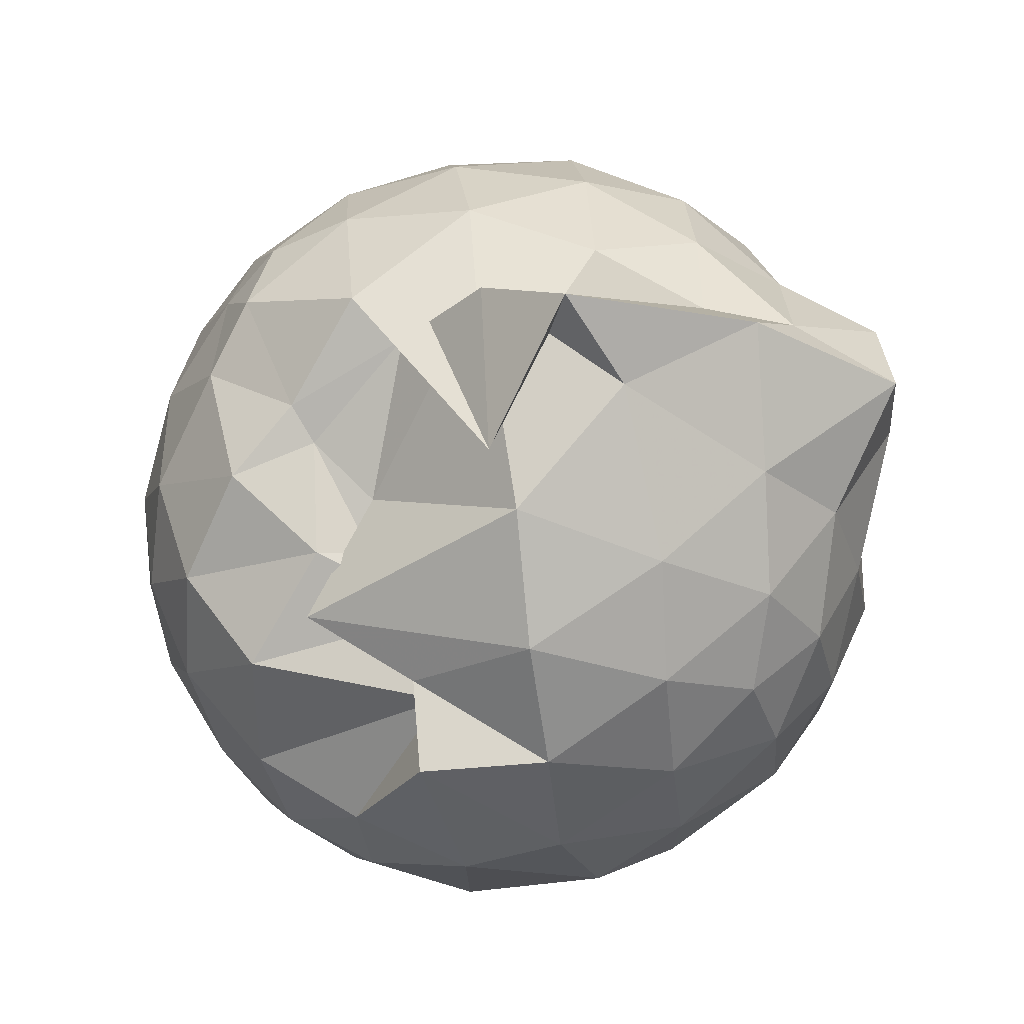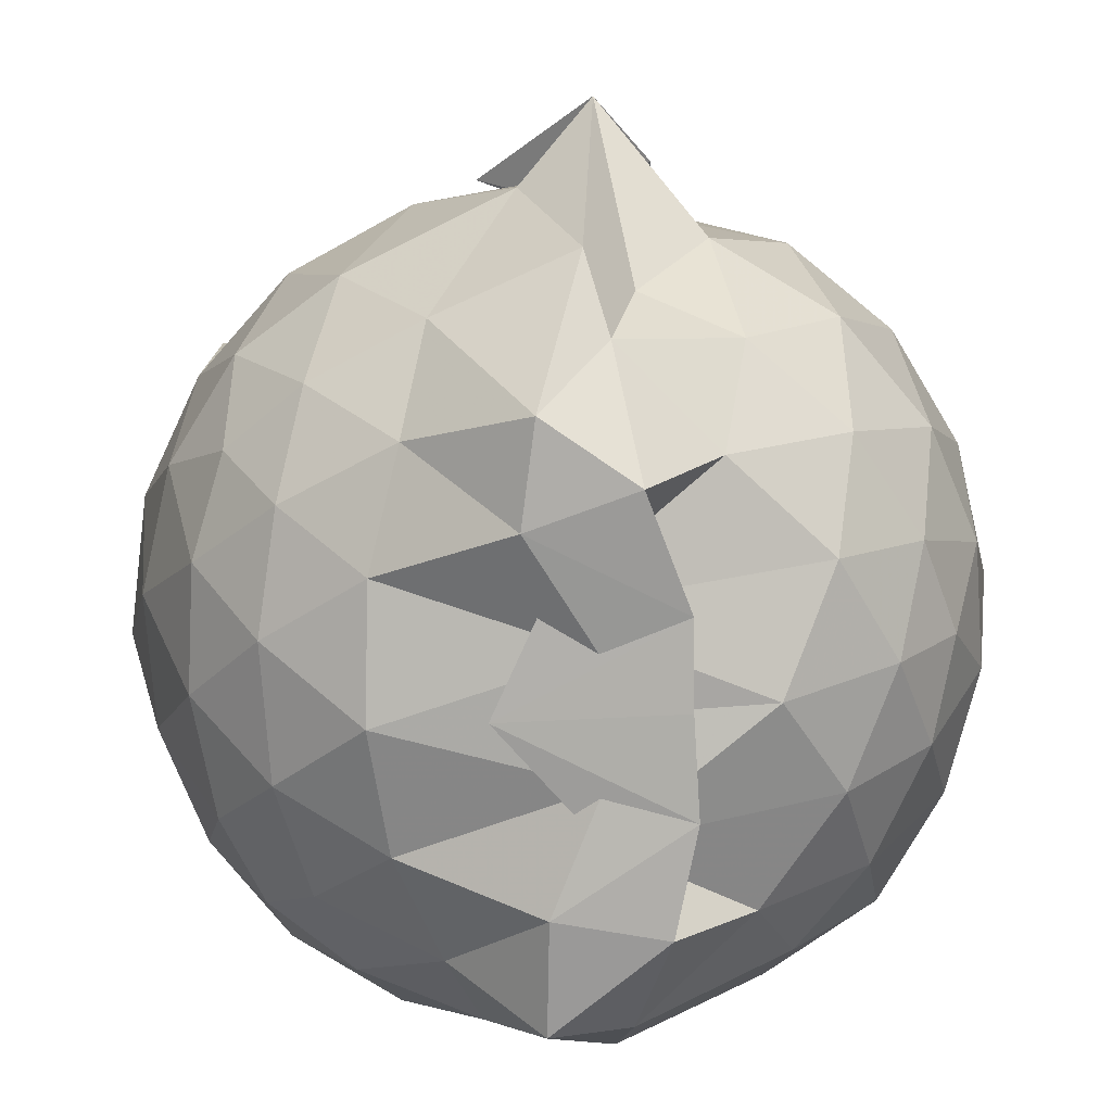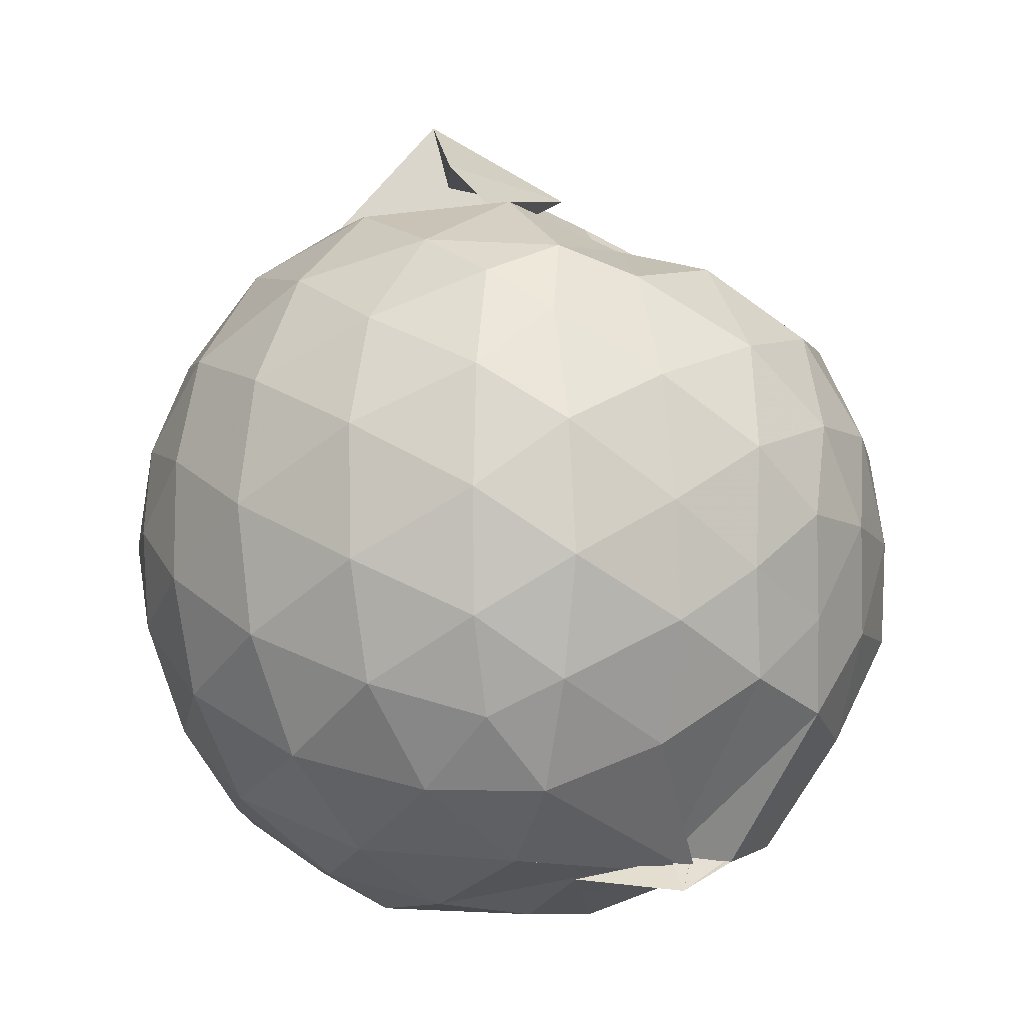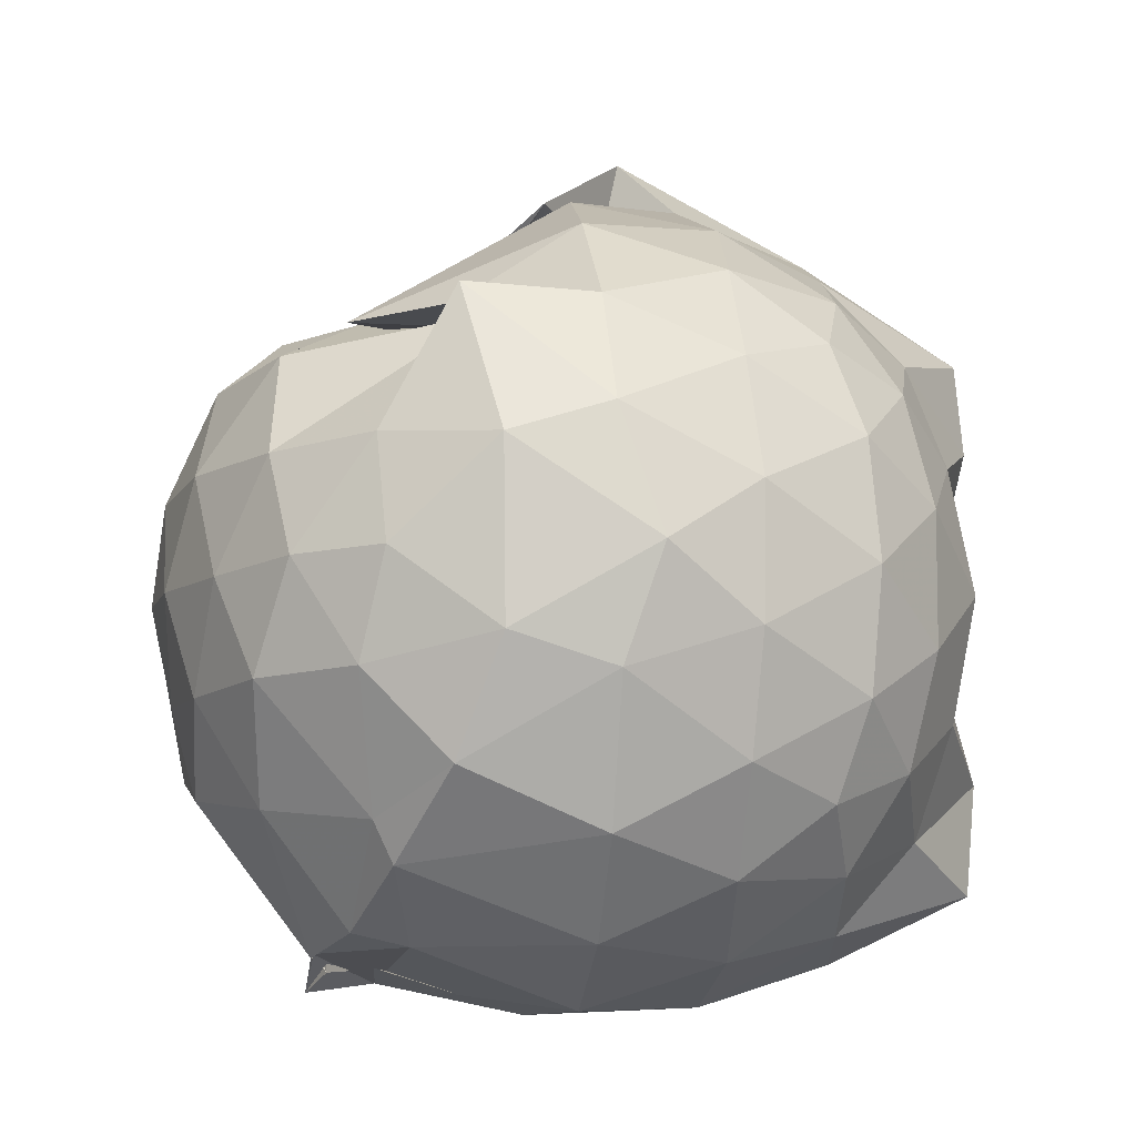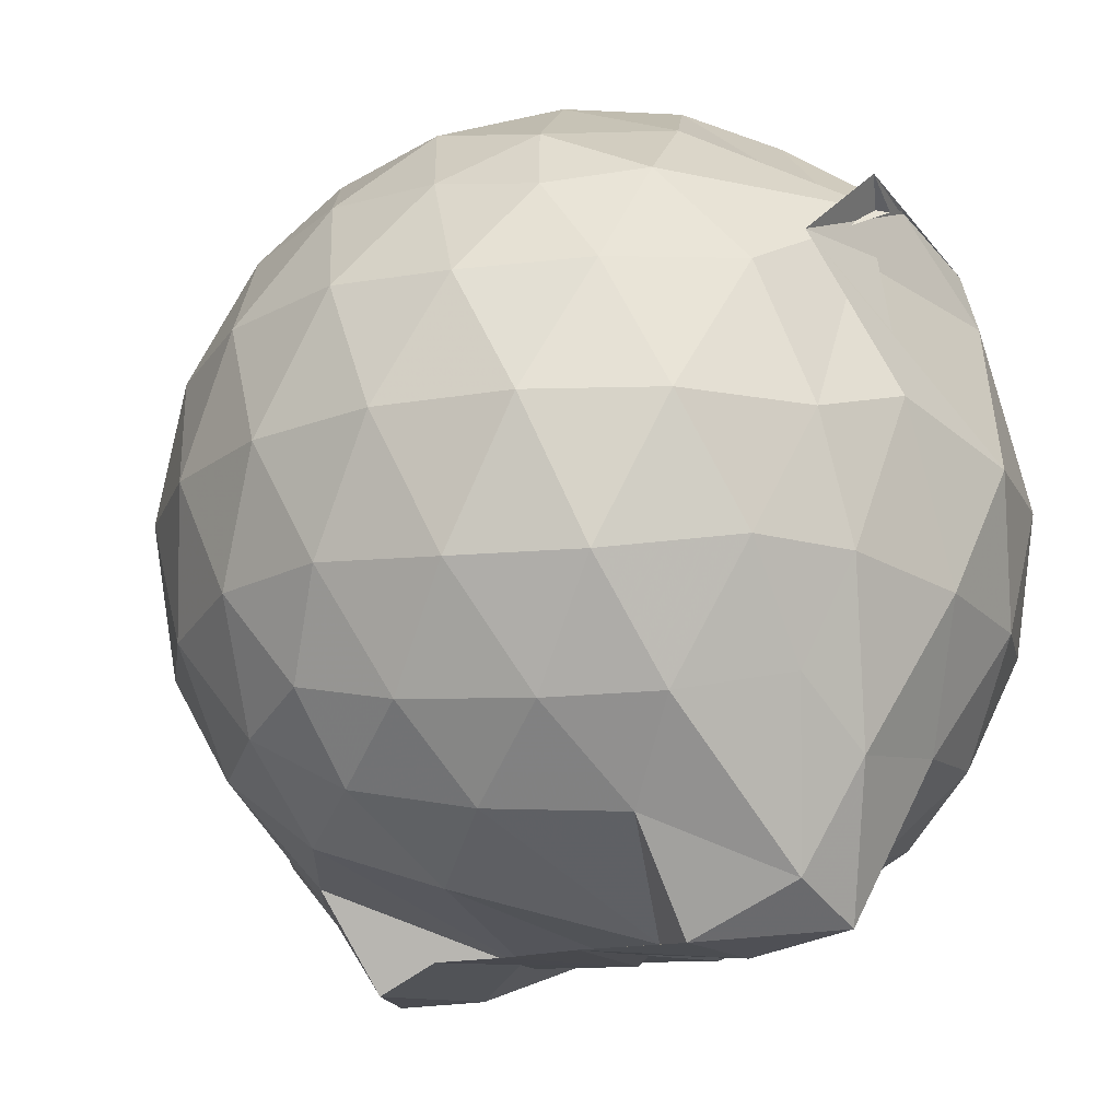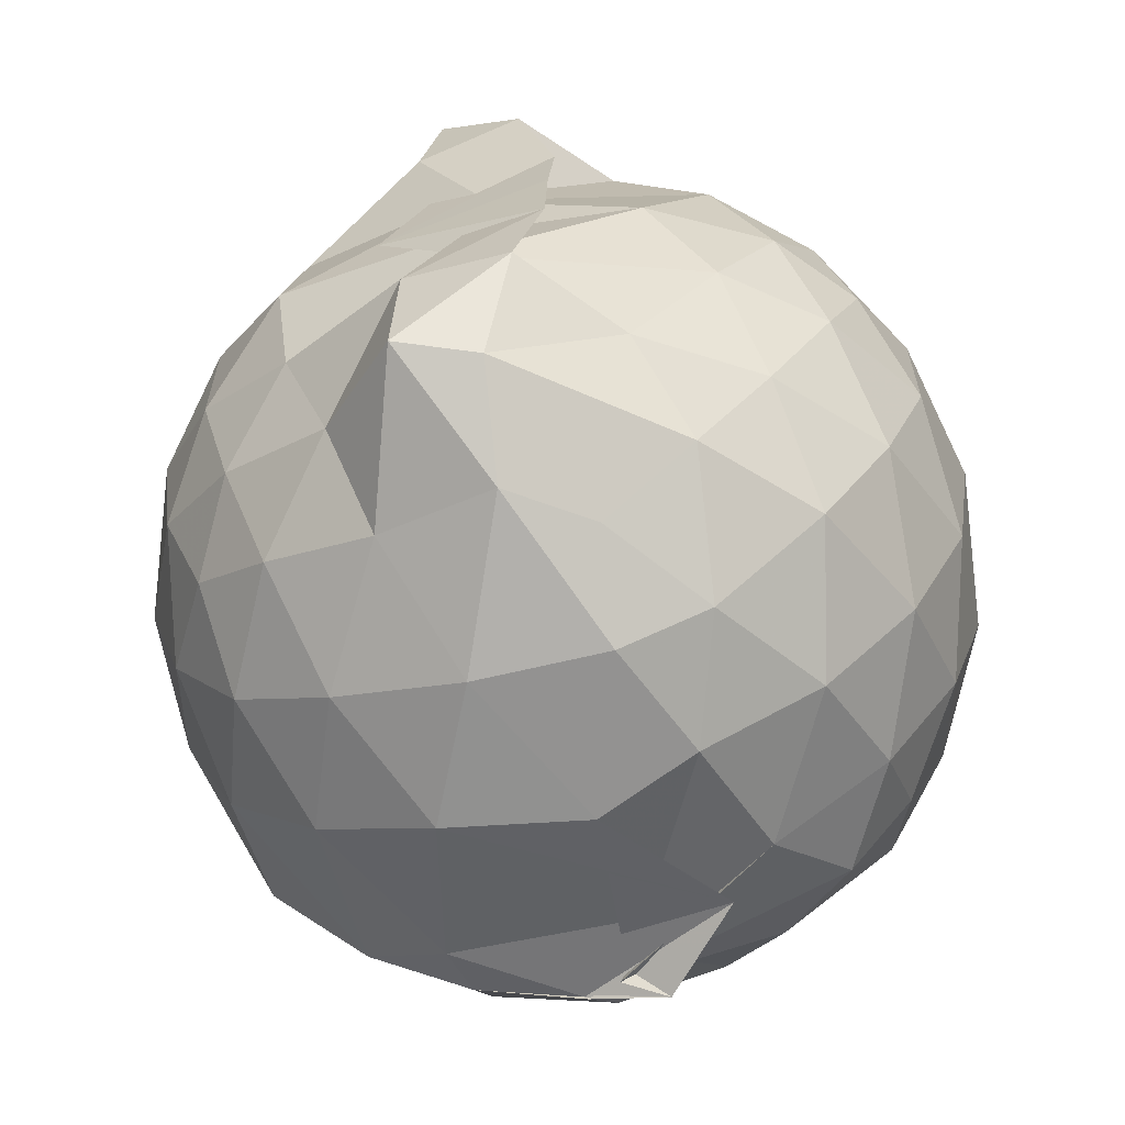
<metadata>
{"format":"obj","ext":"obj","renderer":"f3d","projection":"perspective","resolution":1024,"background":"white","views":[{"elev":71.8,"azim":80.2,"up":"+Y"},{"elev":-75.7,"azim":-176.0,"up":"+Z"},{"elev":-9.9,"azim":-48.1,"up":"+Y"},{"elev":-9.7,"azim":81.2,"up":"+Y"},{"elev":-17.8,"azim":-44.2,"up":"+Z"},{"elev":-63.9,"azim":-162.5,"up":"+Y"}]}
</metadata>
<code>
v -0.9126 -0.1034 1.035
v -1.171 -0.08165 -0.8529
v -0.09156 -0.08632 0.5768
v -0.1604 0.1599 0.5925
v -0.338 0.4624 0.3484
v -0.5399 0.4846 0.3173
v -0.7075 0.5046 0.4537
v -0.9892 0.5436 0.5449
v -1.08 0.5762 0.5834
v -1.387 0.5158 0.6545
v -1.546 0.439 0.5727
v -1.64 0.1949 0.6289
v -1.675 -0.09348 0.6529
v -1.642 -0.3753 0.6249
v -1.555 -0.5904 0.5835
v -1.395 -0.7479 0.6176
v -0.8659 -0.9202 0.6307
v -0.9663 -0.9627 0.6715
v -0.774 -0.8824 0.6695
v -0.5437 -0.8454 0.6046
v -0.3022 -0.6241 0.5798
v -0.157 -0.3251 0.6243
v -0.001262 0.1342 0.3511
v -0.1718 0.4874 0.4238
v -0.3841 0.4986 0.4046
v -0.5804 0.4942 0.6261
v -0.8276 0.5347 0.4292
v -1.162 0.675 0.2995
v -1.277 0.6963 0.401
v -1.549 0.547 0.3802
v -1.718 0.3287 0.366
v -1.802 0.06526 0.3912
v -1.8 -0.2436 0.3961
v -1.718 -0.5135 0.3717
v -1.542 -0.7422 0.3826
v -1.268 -0.8953 0.4134
v -0.8833 -0.8768 0.6308
v -1.154 -0.9369 0.4989
v -0.523 -0.8753 0.4787
v -0.3173 -0.7169 0.5343
v -0.1134 -0.5256 0.4337
v -0.007672 -0.2661 0.3458
v -0.001967 0.2071 0.12
v -0.1477 0.4683 0.127
v -0.3657 0.6808 0.1339
v -0.6549 0.8167 0.1145
v -1.177 0.8733 0.1068
v -0.793 0.8546 0.1539
v -1.462 0.6787 0.08807
v -1.681 0.4724 0.09
v -1.816 0.2062 0.09131
v -1.864 -0.09224 0.09175
v -1.818 -0.3898 0.09331
v -1.681 -0.6582 0.09293
v -1.468 -0.8663 0.09836
v -1.193 -0.9888 0.09929
v -0.9529 -1.011 0.1768
v -0.6341 -1.007 0.1007
v -0.3616 -0.8735 0.1026
v -0.1478 -0.6598 0.108
v -0.009095 -0.3385 0.1093
v 0.04418 -0.08413 0.02794
v -0.1051 0.3342 -0.1682
v -0.2695 0.5629 -0.169
v -0.5073 0.7189 -0.1961
v -0.8879 0.8734 -0.1731
v -1.059 1.04 -0.06426
v -1.28 0.7414 -0.1823
v -1.543 0.562 -0.2115
v -1.724 0.3147 -0.2142
v -1.815 0.04984 -0.1838
v -1.815 -0.2321 -0.1837
v -1.721 -0.4991 -0.2107
v -1.562 -0.738 -0.2149
v -1.306 -0.9142 -0.1677
v -1.1 -0.9944 -0.1751
v -0.7985 -0.9961 -0.1959
v -0.5031 -0.906 -0.2007
v -0.2707 -0.7461 -0.1759
v -0.1085 -0.5136 -0.1739
v -0.02441 -0.2438 -0.1841
v -0.0232 0.0589 -0.1877
v -0.2518 0.4032 -0.3845
v -0.4361 0.5426 -0.4481
v -0.6963 0.6634 -0.4789
v -1.017 0.7892 -0.5141
v -1.117 0.6786 -0.4143
v -1.332 0.5735 -0.4479
v -1.537 0.3709 -0.4688
v -1.674 0.1286 -0.4446
v -1.739 -0.0907 -0.3902
v -1.672 -0.3118 -0.4446
v -1.53 -0.5601 -0.4637
v -1.36 -0.744 -0.4524
v -1.141 -0.8837 -0.3993
v -0.972 -0.8955 -0.538
v -0.6961 -0.8414 -0.4887
v -0.4346 -0.7257 -0.4498
v -0.2498 -0.5862 -0.3844
v -0.1732 -0.3709 -0.4447
v -0.1414 -0.09152 -0.4622
v -0.1727 0.186 -0.4449
v -0.234 -0.0901 0.7623
v -0.345 0.1451 0.803
v -0.5172 0.3966 0.7745
v -0.7223 0.5297 0.5795
v -0.9453 0.5289 0.7489
v -1.241 0.4491 0.7703
v -1.466 0.344 0.7078
v -1.524 0.06176 0.8004
v -1.521 -0.2445 0.8184
v -1.478 -0.5106 0.7448
v -1.204 -0.6405 0.8002
v -0.9425 -0.8772 0.6111
v -0.782 -0.8913 0.6716
v -0.5158 -0.59 0.8009
v -0.3445 -0.3329 0.8275
v -0.4435 -0.1049 0.909
v -0.5924 0.1391 0.9505
v -0.7649 0.3643 0.9015
v -1.037 0.2911 0.9436
v -1.307 0.1851 0.8946
v -1.314 -0.109 0.9353
v -1.279 -0.3758 0.9176
v -1.031 -0.4889 0.9504
v -0.7777 -0.5504 0.931
v -0.6005 -0.3455 0.9425
v -0.6935 -0.1021 1.009
v -0.8425 0.12 1.011
v -1.098 0.03347 1.008
v -1.099 -0.2457 0.9966
v -0.8459 -0.3386 0.9862
v -0.3706 0.3249 -0.5786
v -0.6334 0.453 -0.658
v -0.9074 0.5259 -0.8559
v -1.06 0.6212 -0.6263
v -1.268 0.3825 -0.6579
v -1.482 0.1519 -0.6372
v -1.601 -0.09015 -0.5738
v -1.476 -0.3383 -0.6324
v -1.283 -0.5749 -0.6463
v -1.015 -0.7613 -0.7651
v -0.8394 -0.7418 -0.8389
v -0.6361 -0.6353 -0.6587
v -0.3729 -0.5078 -0.5767
v -0.3158 -0.2462 -0.6295
v -0.3155 0.06151 -0.6309
v -0.5536 0.2005 -0.7297
v -0.8623 0.3015 -0.8629
v -1.103 0.373 -0.8704
v -0.8877 0.1337 -0.8141
v -1.35 -0.1067 -0.7391
v -0.9779 -0.3452 -0.8349
v -1.104 -0.5403 -0.8733
v -0.8621 -0.4837 -0.8673
v -0.5514 -0.3799 -0.7285
v -0.5281 -0.09275 -0.7806
v -0.9957 0.04427 -0.8299
v -1.182 0.1081 -0.8399
v -0.7715 -0.08258 -0.8219
v -1.169 -0.303 -0.8646
v -0.9882 -0.2248 -0.839
f 3 23 4
f 4 23 24
f 4 24 5
f 5 24 25
f 5 25 6
f 6 25 26
f 6 26 7
f 7 26 27
f 7 27 8
f 8 27 28
f 8 28 9
f 9 28 29
f 9 29 10
f 10 29 30
f 10 30 11
f 11 30 31
f 11 31 12
f 12 31 32
f 12 32 13
f 13 32 33
f 13 33 14
f 14 33 34
f 14 34 15
f 15 34 35
f 15 35 16
f 16 35 36
f 16 36 17
f 17 36 37
f 17 37 18
f 18 37 38
f 18 38 19
f 19 38 39
f 19 39 20
f 20 39 40
f 20 40 21
f 21 40 41
f 21 41 22
f 22 41 42
f 22 42 3
f 3 42 23
f 23 43 24
f 24 43 44
f 24 44 25
f 25 44 45
f 25 45 26
f 26 45 46
f 26 46 27
f 27 46 47
f 27 47 28
f 28 47 48
f 28 48 29
f 29 48 49
f 29 49 30
f 30 49 50
f 30 50 31
f 31 50 51
f 31 51 32
f 32 51 52
f 32 52 33
f 33 52 53
f 33 53 34
f 34 53 54
f 34 54 35
f 35 54 55
f 35 55 36
f 36 55 56
f 36 56 37
f 37 56 57
f 37 57 38
f 38 57 58
f 38 58 39
f 39 58 59
f 39 59 40
f 40 59 60
f 40 60 41
f 41 60 61
f 41 61 42
f 42 61 62
f 42 62 23
f 23 62 43
f 43 63 44
f 44 63 64
f 44 64 45
f 45 64 65
f 45 65 46
f 46 65 66
f 46 66 47
f 47 66 67
f 47 67 48
f 48 67 68
f 48 68 49
f 49 68 69
f 49 69 50
f 50 69 70
f 50 70 51
f 51 70 71
f 51 71 52
f 52 71 72
f 52 72 53
f 53 72 73
f 53 73 54
f 54 73 74
f 54 74 55
f 55 74 75
f 55 75 56
f 56 75 76
f 56 76 57
f 57 76 77
f 57 77 58
f 58 77 78
f 58 78 59
f 59 78 79
f 59 79 60
f 60 79 80
f 60 80 61
f 61 80 81
f 61 81 62
f 62 81 82
f 62 82 43
f 43 82 63
f 63 83 64
f 64 83 84
f 64 84 65
f 65 84 85
f 65 85 66
f 66 85 86
f 66 86 67
f 67 86 87
f 67 87 68
f 68 87 88
f 68 88 69
f 69 88 89
f 69 89 70
f 70 89 90
f 70 90 71
f 71 90 91
f 71 91 72
f 72 91 92
f 72 92 73
f 73 92 93
f 73 93 74
f 74 93 94
f 74 94 75
f 75 94 95
f 75 95 76
f 76 95 96
f 76 96 77
f 77 96 97
f 77 97 78
f 78 97 98
f 78 98 79
f 79 98 99
f 79 99 80
f 80 99 100
f 80 100 81
f 81 100 101
f 81 101 82
f 82 101 102
f 82 102 63
f 63 102 83
f 103 104 118
f 104 119 118
f 104 105 119
f 105 120 119
f 105 106 120
f 106 107 120
f 107 121 120
f 107 108 121
f 108 122 121
f 108 109 122
f 109 110 122
f 110 123 122
f 110 111 123
f 111 124 123
f 111 112 124
f 112 113 124
f 113 125 124
f 113 114 125
f 114 126 125
f 114 115 126
f 115 116 126
f 116 127 126
f 116 117 127
f 117 118 127
f 117 103 118
f 118 119 128
f 119 129 128
f 119 120 129
f 120 121 129
f 121 130 129
f 121 122 130
f 122 123 130
f 123 131 130
f 123 124 131
f 124 125 131
f 125 132 131
f 125 126 132
f 126 127 132
f 127 128 132
f 127 118 128
f 133 148 134
f 134 148 149
f 134 149 135
f 135 149 150
f 135 150 136
f 136 150 137
f 137 150 151
f 137 151 138
f 138 151 152
f 138 152 139
f 139 152 140
f 140 152 153
f 140 153 141
f 141 153 154
f 141 154 142
f 142 154 143
f 143 154 155
f 143 155 144
f 144 155 156
f 144 156 145
f 145 156 146
f 146 156 157
f 146 157 147
f 147 157 148
f 147 148 133
f 148 158 149
f 149 158 159
f 149 159 150
f 150 159 151
f 151 159 160
f 151 160 152
f 152 160 153
f 153 160 161
f 153 161 154
f 154 161 155
f 155 161 162
f 155 162 156
f 156 162 157
f 157 162 158
f 157 158 148
f 3 4 103
f 103 4 104
f 4 5 104
f 104 5 105
f 5 6 105
f 105 6 106
f 6 7 106
f 7 8 106
f 106 8 107
f 8 9 107
f 107 9 108
f 9 10 108
f 108 10 109
f 10 11 109
f 11 12 109
f 109 12 110
f 12 13 110
f 110 13 111
f 13 14 111
f 111 14 112
f 14 15 112
f 15 16 112
f 112 16 113
f 16 17 113
f 113 17 114
f 17 18 114
f 114 18 115
f 18 19 115
f 19 20 115
f 115 20 116
f 20 21 116
f 116 21 117
f 21 22 117
f 117 22 103
f 22 3 103
f 83 133 84
f 84 133 134
f 84 134 85
f 85 134 135
f 85 135 86
f 86 135 136
f 86 136 87
f 87 136 88
f 88 136 137
f 88 137 89
f 89 137 138
f 89 138 90
f 90 138 139
f 90 139 91
f 91 139 92
f 92 139 140
f 92 140 93
f 93 140 141
f 93 141 94
f 94 141 142
f 94 142 95
f 95 142 96
f 96 142 143
f 96 143 97
f 97 143 144
f 97 144 98
f 98 144 145
f 98 145 99
f 99 145 100
f 100 145 146
f 100 146 101
f 101 146 147
f 101 147 102
f 102 147 133
f 102 133 83
f 128 129 1
f 129 130 1
f 130 131 1
f 131 132 1
f 132 128 1
f 159 158 2
f 160 159 2
f 161 160 2
f 162 161 2
f 158 162 2

</code>
